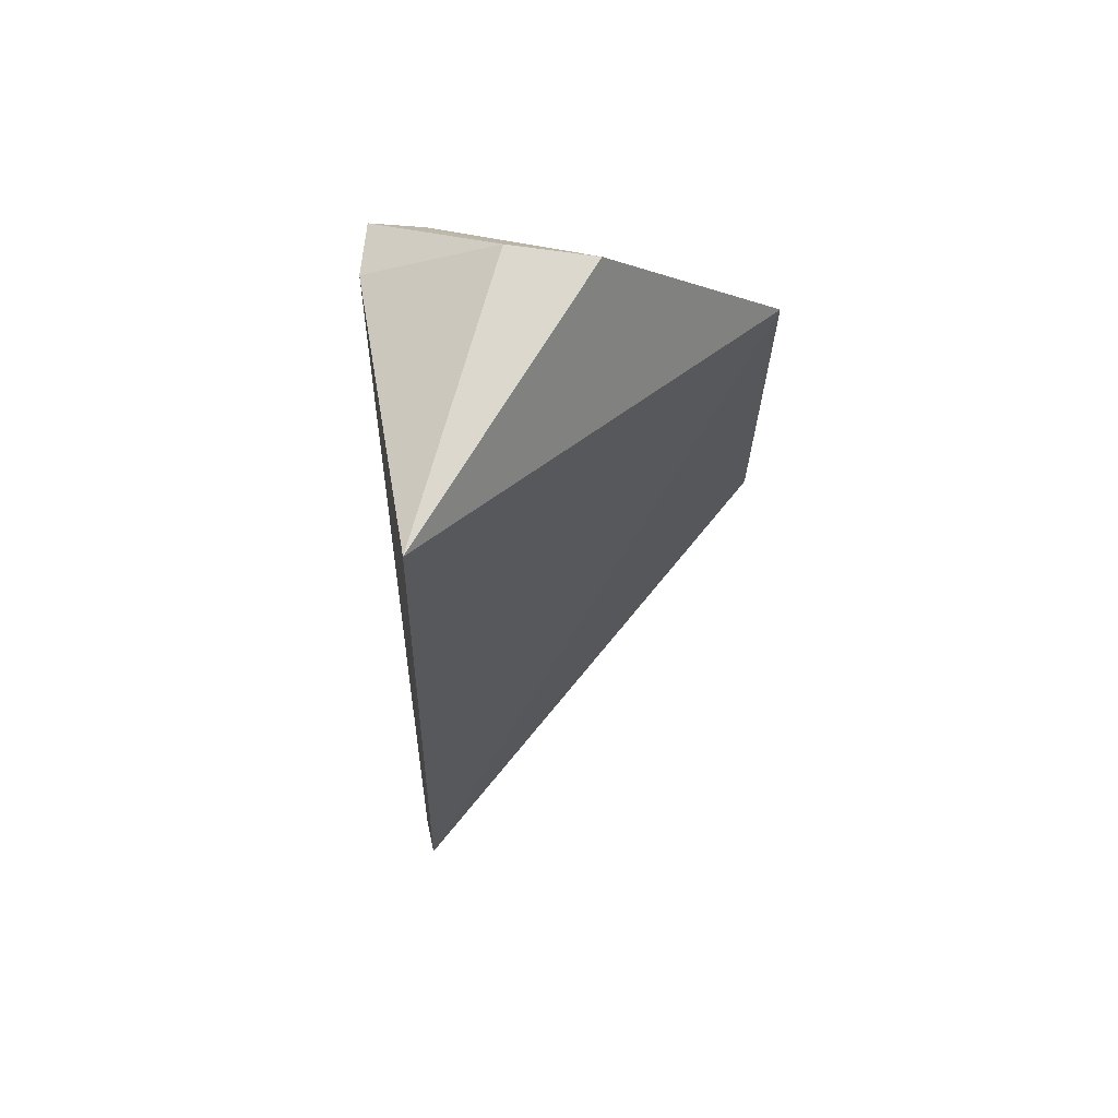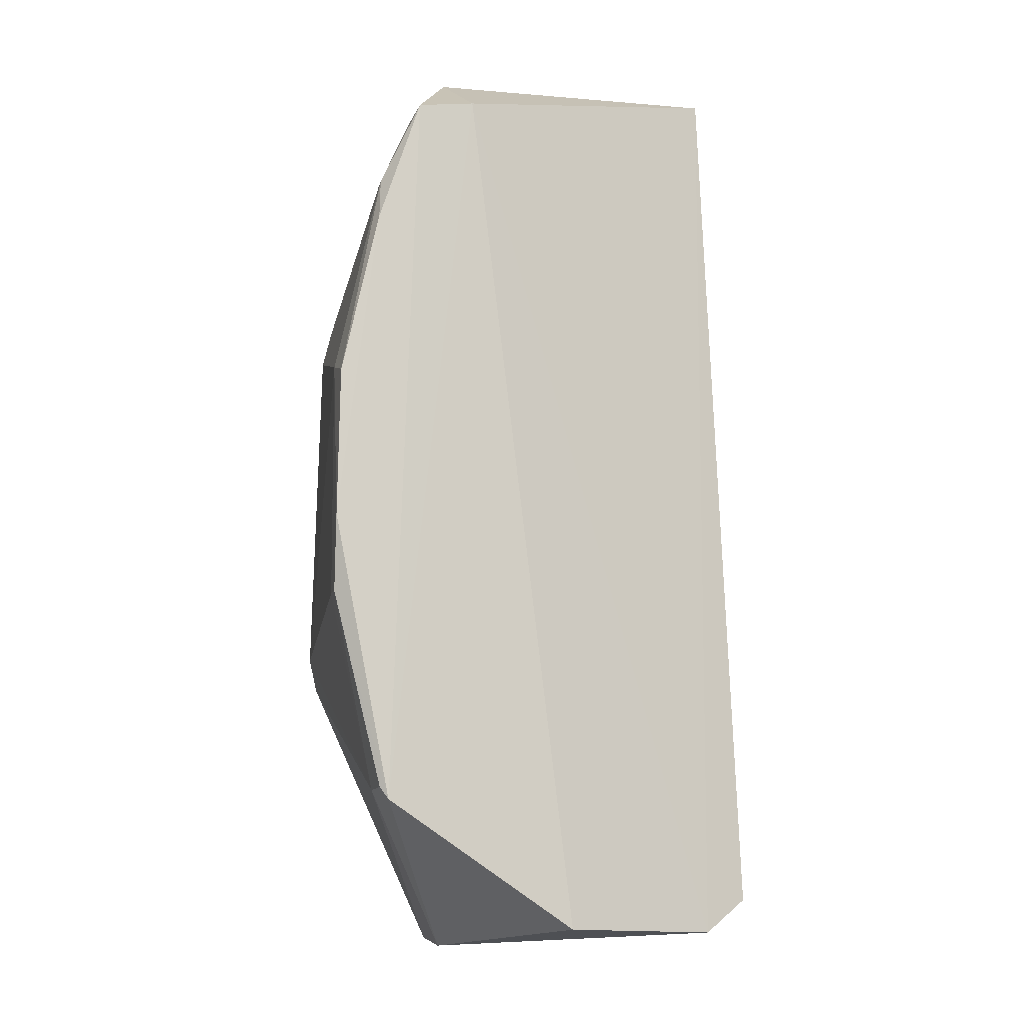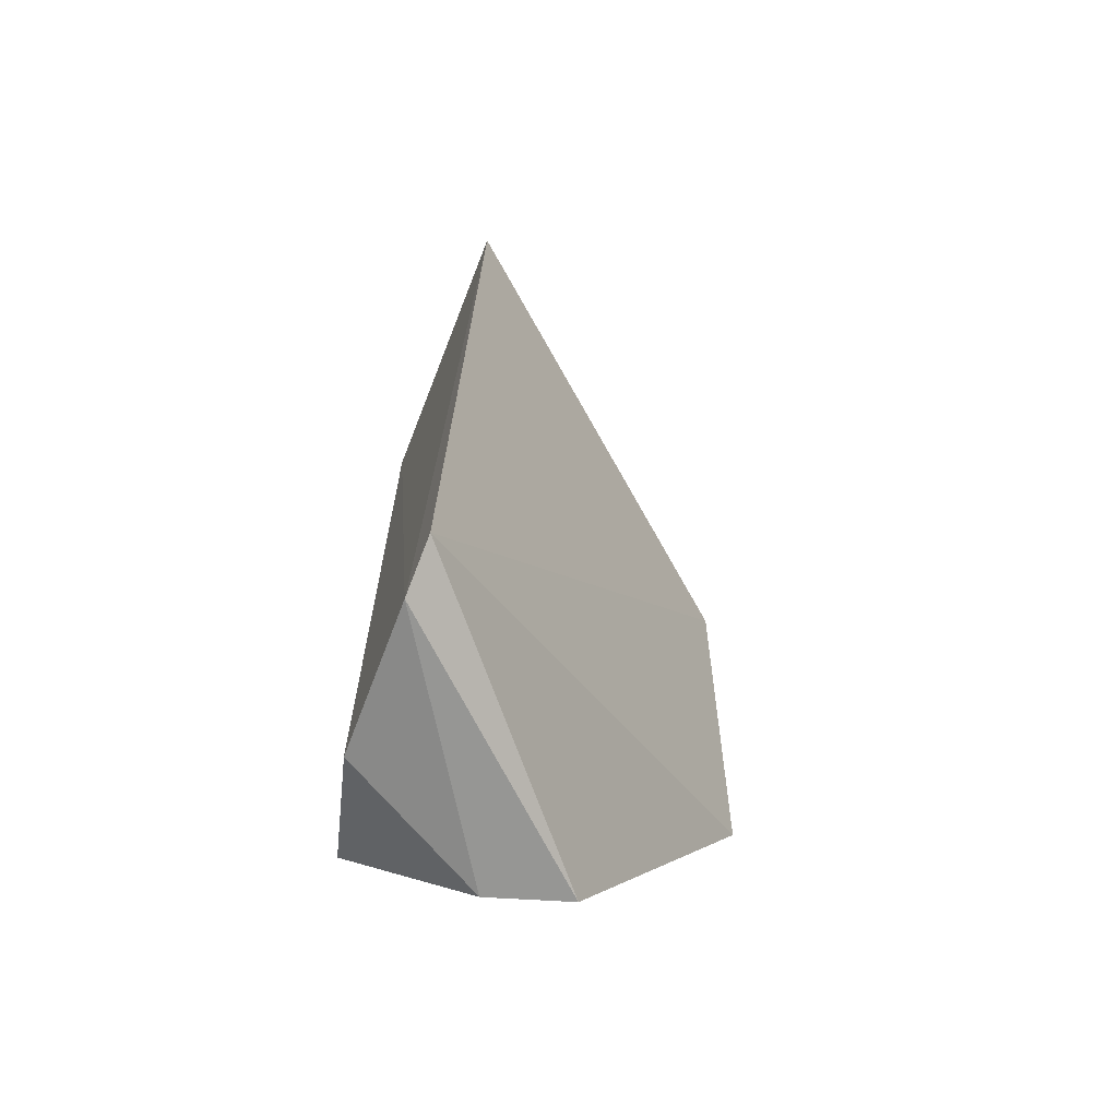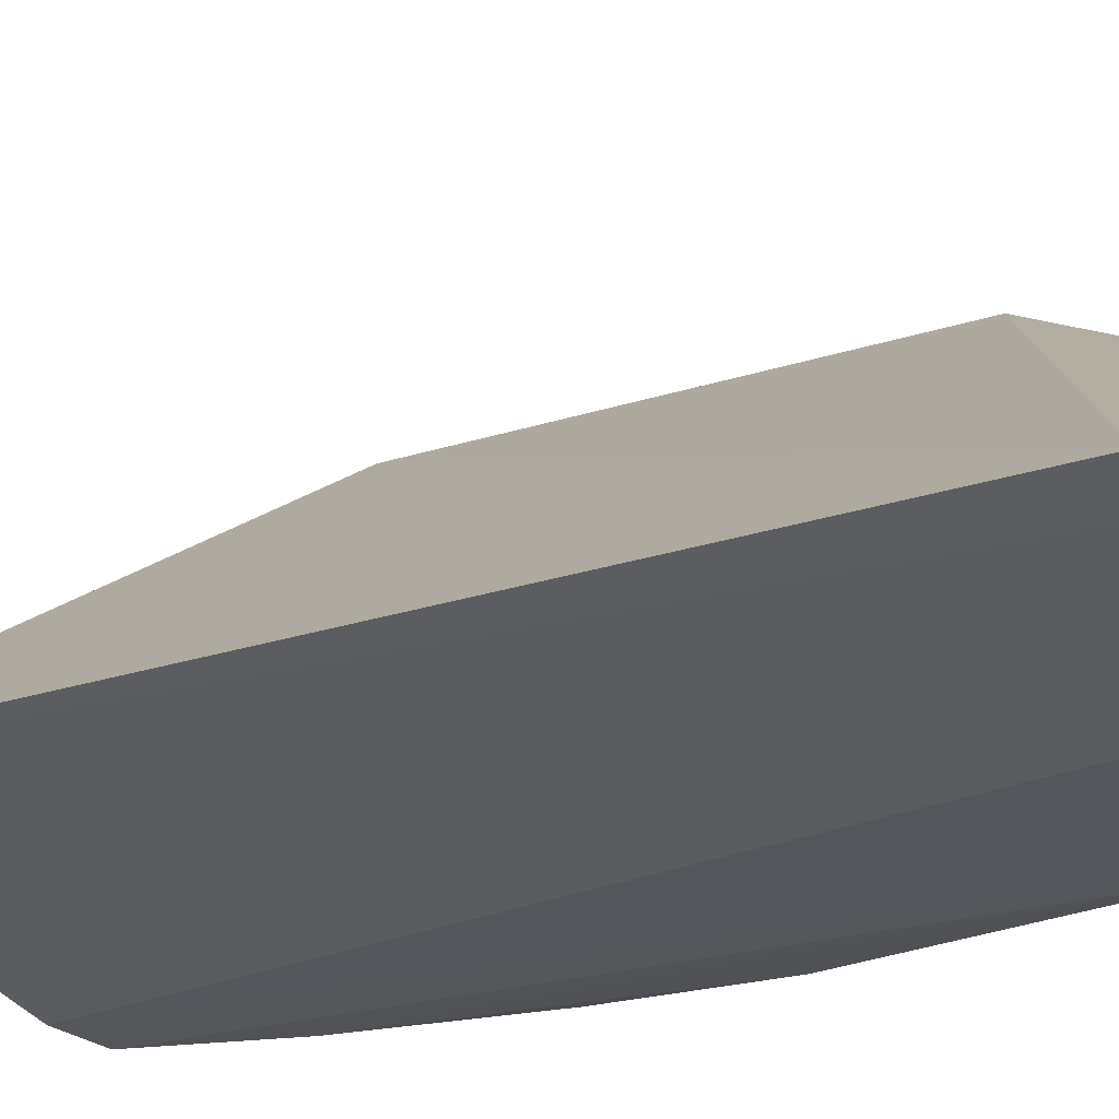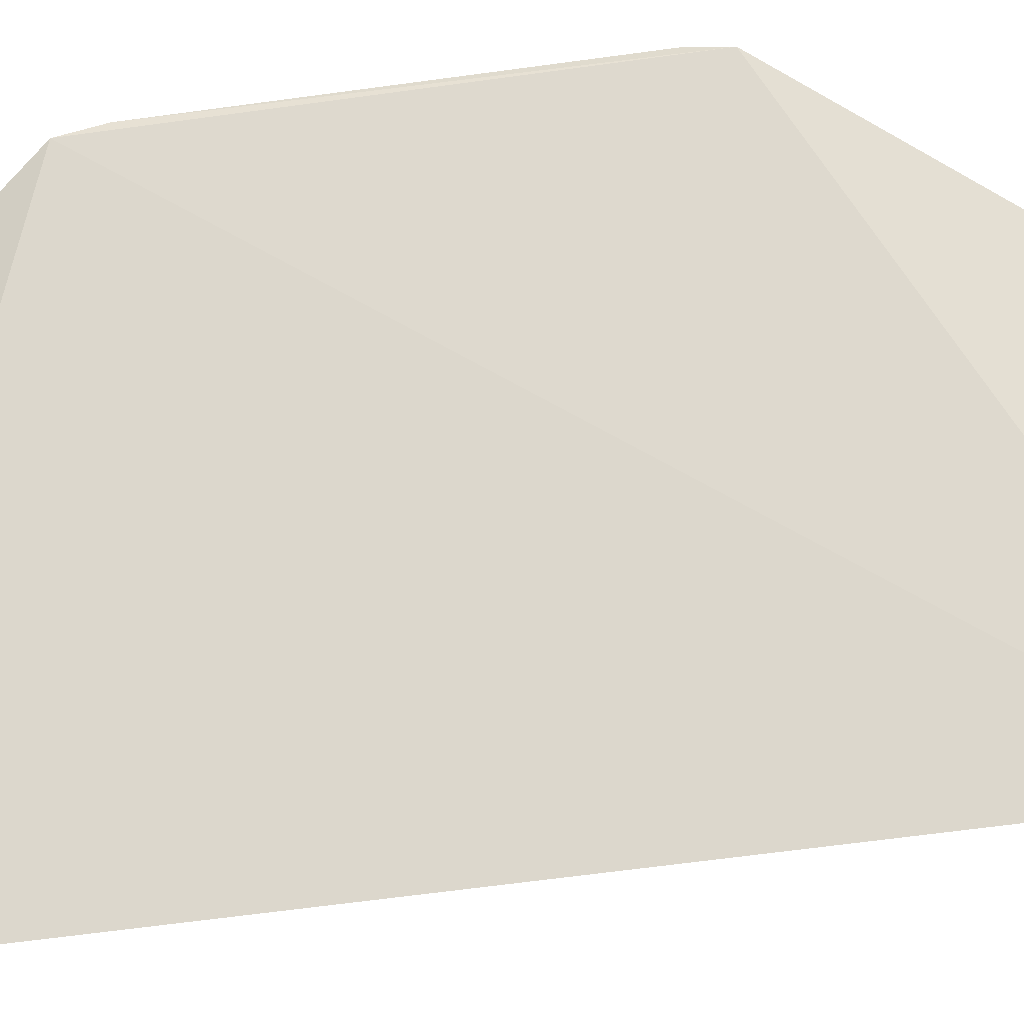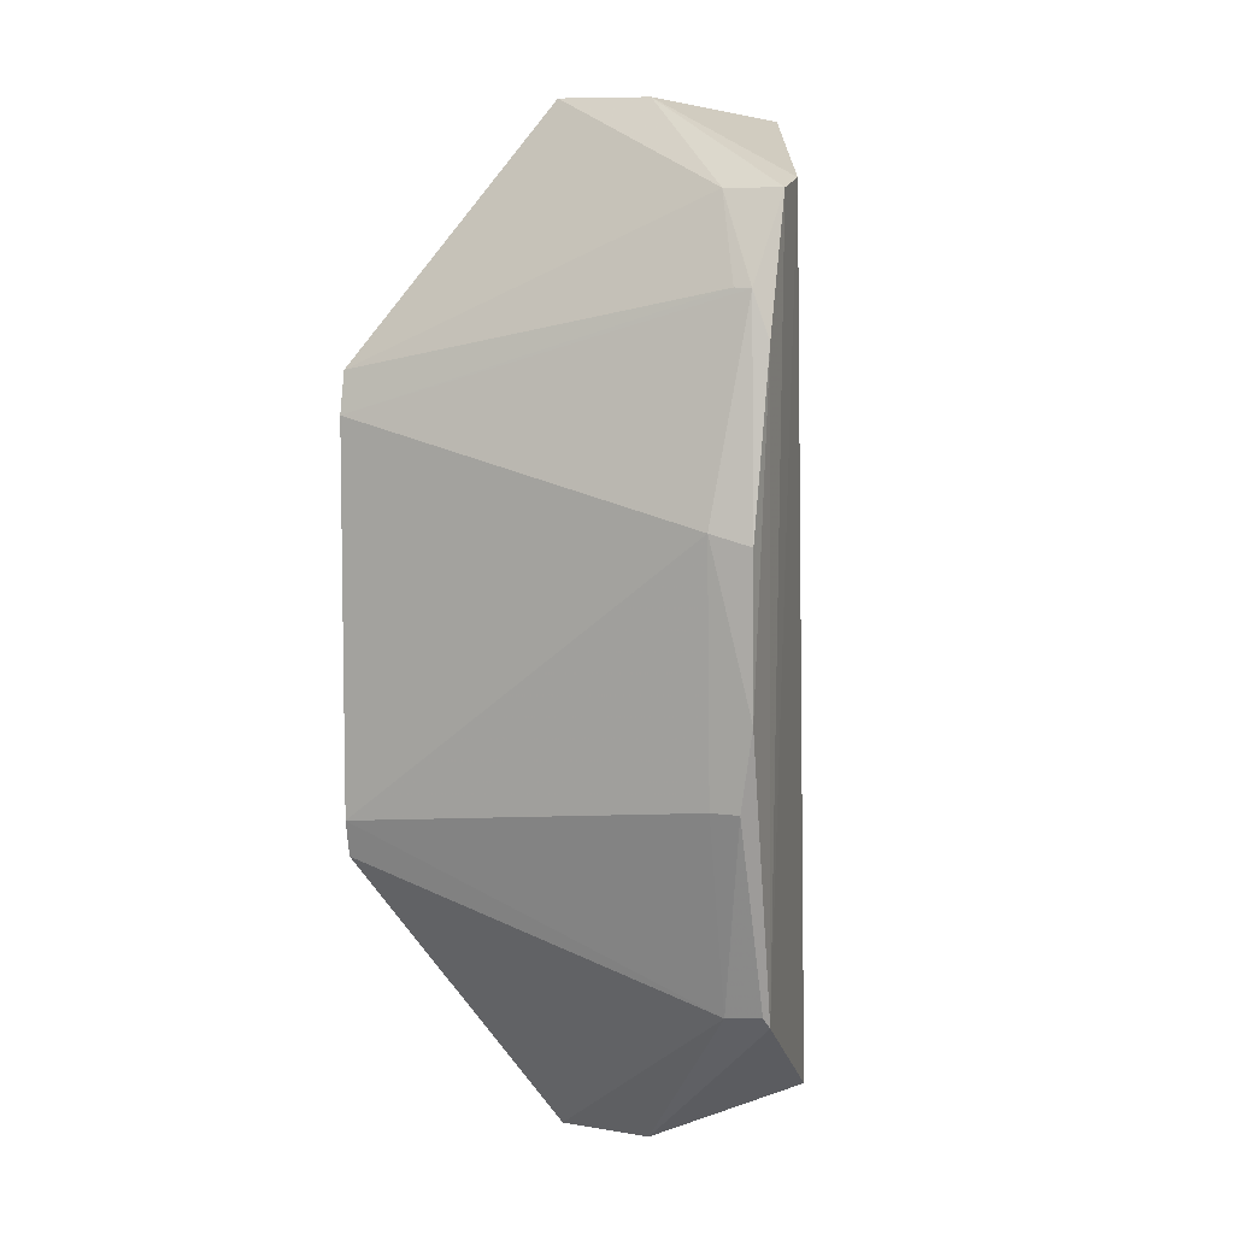
<metadata>
{"format":"obj","ext":"obj","renderer":"f3d","projection":"perspective","resolution":1024,"background":"white","views":[{"elev":68.6,"azim":-83.1,"up":"+Y"},{"elev":-9.1,"azim":167.4,"up":"+Y"},{"elev":-63.9,"azim":-95.1,"up":"+Y"},{"elev":-23.6,"azim":-59.9,"up":"+Z"},{"elev":36.2,"azim":-103.5,"up":"+Z"},{"elev":11.6,"azim":107.0,"up":"+Y"}]}
</metadata>
<code>
v 0.0478 0.01317 0.02026
v 0.04879 -0.00747 0.0203
v 0.04962 0.006395 0.0009662
v 0.04264 0.02162 0.0008687
v 0.02678 -0.02141 0.004071
v 0.04752 0.01709 0.001662
v 0.04829 0.01118 0.02029
v 0.04837 -0.009312 0.02032
v 0.02845 0.02412 0.005134
v 0.03714 -0.02269 0.001066
v 0.04555 0.02124 0.0007631
v 0.04973 0.006928 0.002936
v 0.04976 -0.005322 0.001372
v 0.02909 -0.02306 0.00325
v 0.04771 0.01486 0.0008092
v 0.04568 0.02121 0.003479
v 0.04303 0.02507 0.007422
v 0.04693 -0.01604 0.0005637
v 0.04752 -0.01555 0.002553
v 0.04974 -0.005327 0.002753
v 0.04977 -0.001337 0.0008429
v 0.04309 -0.02364 0.01173
v 0.04749 0.01711 0.002477
v 0.04295 0.02503 0.01176
v 0.04734 -0.01542 0.0008143
v 0.04309 -0.02381 0.007376
f 8 1 5
f 8 7 1
f 8 2 7
f 9 5 1
f 12 7 2
f 12 3 6
f 12 6 7
f 14 9 4
f 14 5 9
f 14 4 10
f 15 11 6
f 15 6 3
f 16 6 11
f 17 11 4
f 17 4 9
f 17 16 11
f 18 10 4
f 18 4 11
f 18 11 15
f 19 2 8
f 20 12 2
f 20 19 13
f 20 2 19
f 21 3 12
f 21 20 13
f 21 12 20
f 21 13 18
f 21 18 15
f 21 15 3
f 22 8 5
f 22 5 14
f 22 19 8
f 23 16 1
f 23 6 16
f 23 7 6
f 23 1 7
f 24 17 9
f 24 9 1
f 24 1 16
f 24 16 17
f 25 19 18
f 25 18 13
f 25 13 19
f 26 22 14
f 26 14 10
f 26 10 18
f 26 18 19
f 26 19 22

</code>
